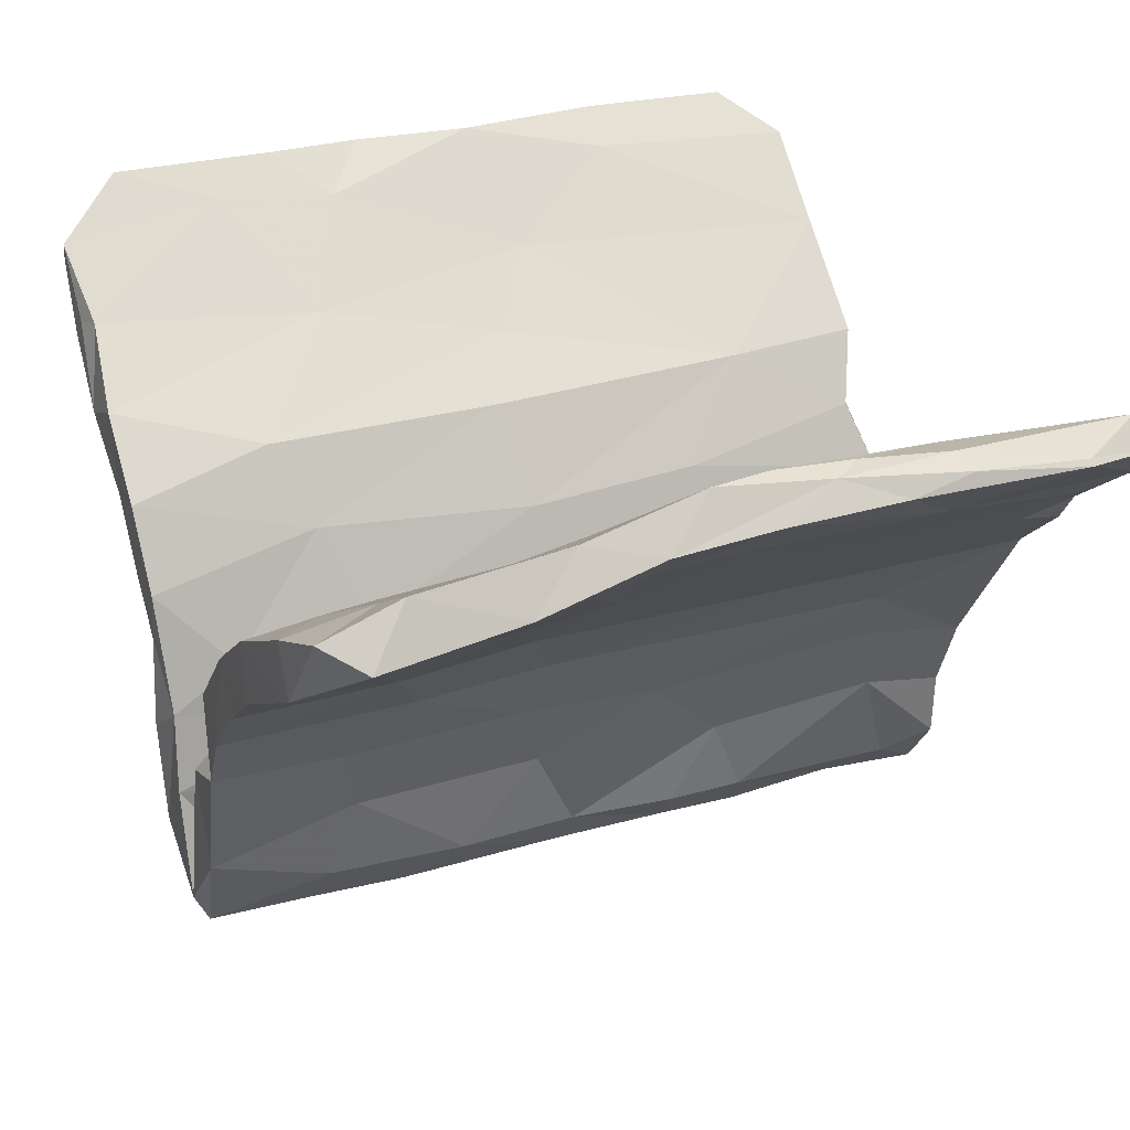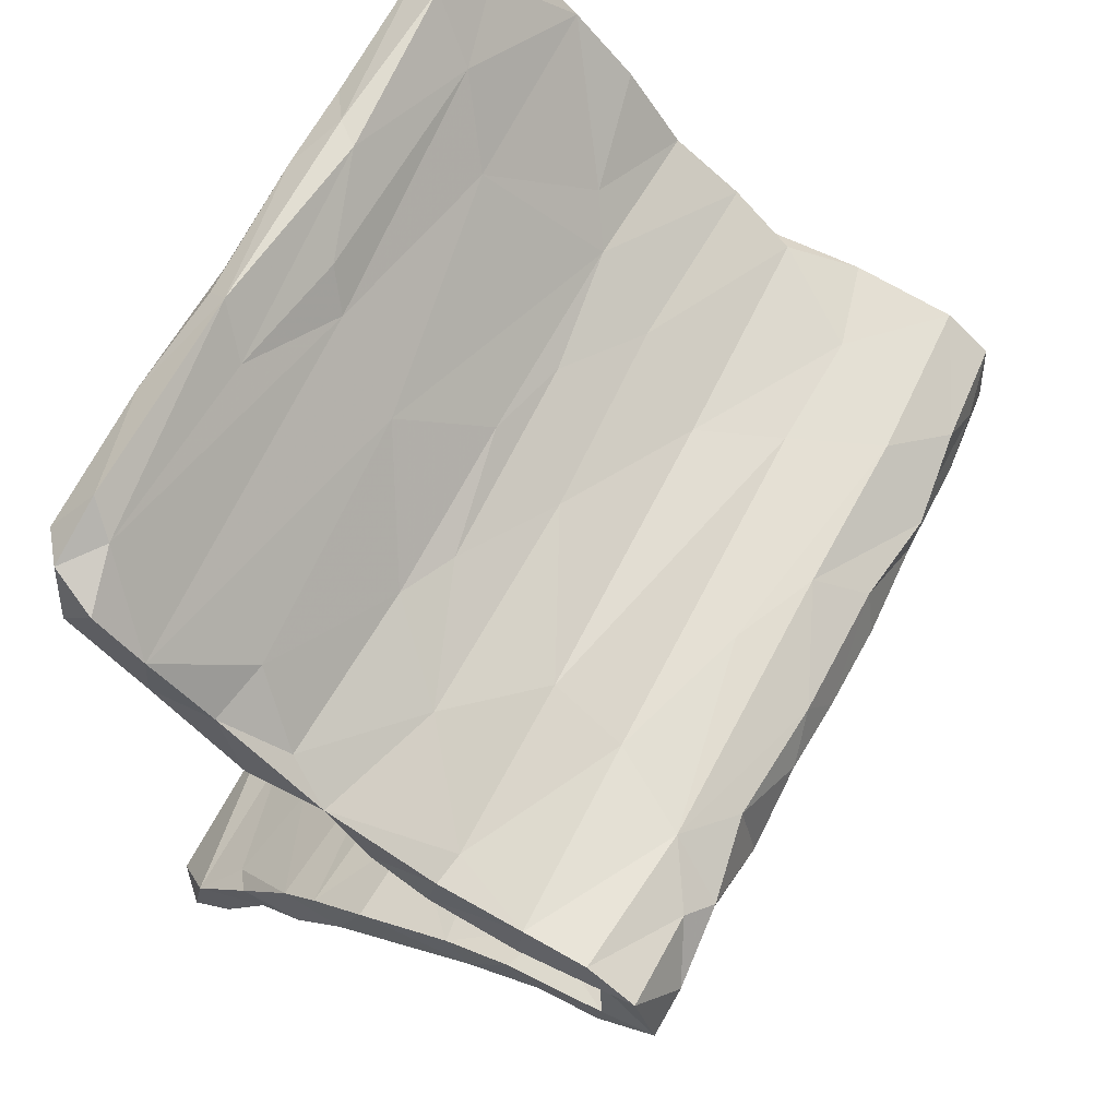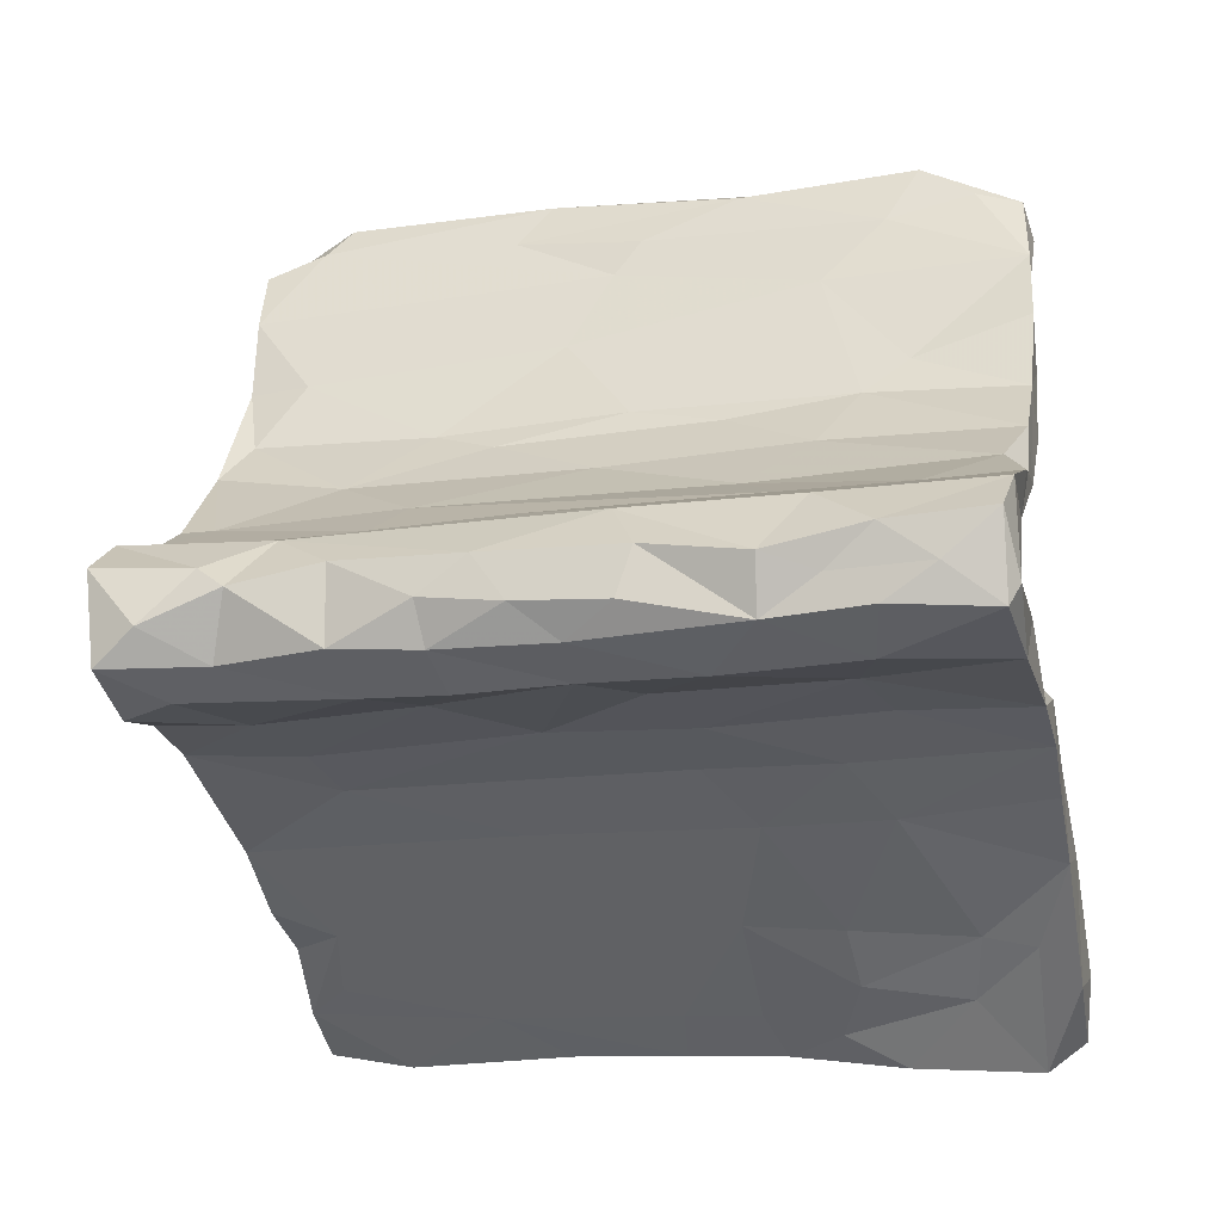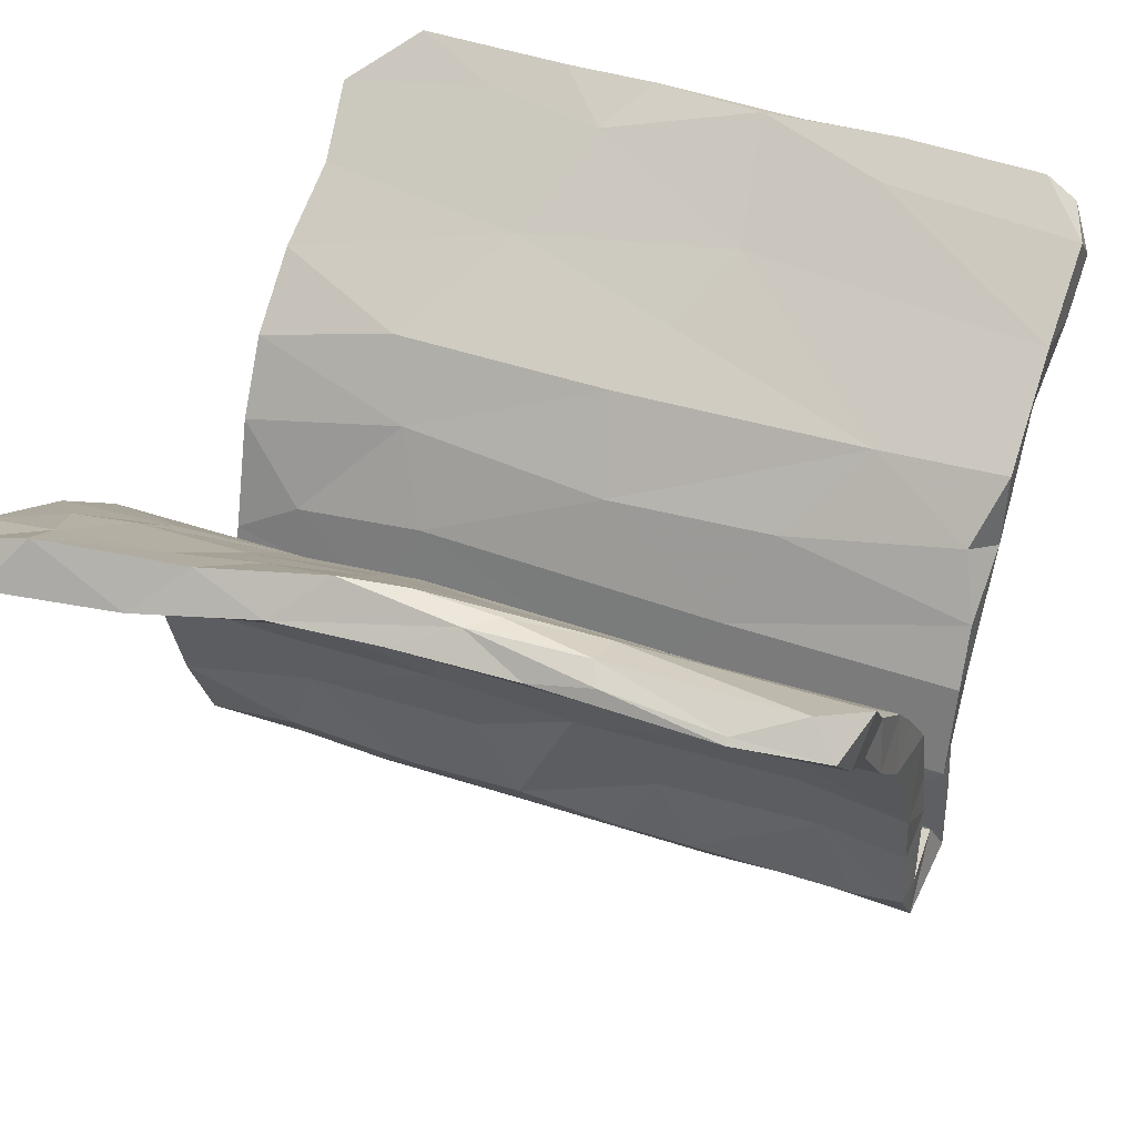
<metadata>
{"format":"obj","ext":"obj","renderer":"f3d","projection":"perspective","resolution":1024,"background":"white","views":[{"elev":31.5,"azim":-26.0,"up":"+Z"},{"elev":60.3,"azim":118.3,"up":"+Y"},{"elev":-3.1,"azim":-166.5,"up":"+Y"},{"elev":41.5,"azim":18.0,"up":"+Z"}]}
</metadata>
<code>
v -0.2652 0.05646 -0.4704
v -0.3399 0.03133 -0.4564
v 0.3832 0.02367 -0.4694
v 0.03036 0.001417 -0.4752
v 0.2549 -0.05272 -0.4694
v -0.1001 0.002178 -0.4754
v -0.03237 -0.04737 -0.4527
v -0.1186 0.06789 -0.4561
v -0.4759 0.04294 -0.456
v 0.1447 0.007685 -0.4717
v 0.4951 -0.02341 -0.4762
v 0.5524 -0.07515 -0.4683
v 0.2614 0.0535 -0.4468
v -0.5463 0.1063 -0.4412
v 0.08018 0.06036 -0.4579
v -0.1957 -0.08602 -0.3871
v 0.4026 -0.07194 -0.4514
v 0.1334 -0.05475 -0.4576
v 0.4273 0.04795 -0.4434
v -0.4069 -0.006815 -0.4617
v -0.2656 -0.02401 -0.4622
v -0.3136 0.004943 -0.4052
v -0.1166 0.03793 -0.4082
v 0.3426 0.08396 -0.3886
v -0.2107 -0.005556 -0.3858
v 0.3247 -0.002893 -0.4152
v 0.4699 -0.03328 -0.4189
v 0.1672 -0.02686 -0.4064
v -0.1976 0.04857 -0.3974
v -0.4017 0.0901 -0.4531
v 0.4723 -0.1156 -0.4093
v -0.4303 0.01235 -0.4159
v -0.4956 0.07428 -0.3815
v 0.02344 -0.01576 -0.4021
v 0.4351 0.005113 -0.3959
v 0.5543 0.01795 -0.386
v -0.3357 0.05541 -0.3851
v 0.1994 0.0193 -0.4027
v -0.5526 0.1457 -0.3743
v -0.3915 -0.06747 -0.3815
v -0.5519 -0.01152 -0.4458
v -0.3862 -0.006115 -0.3813
v 0.3111 -0.03119 -0.404
v 0.5699 0.05003 -0.4443
v 0.547 -0.1362 -0.3814
v -0.3155 0.129 -0.3859
v 0.2329 -0.1104 -0.3972
v 0.02182 0.03154 -0.4096
v 0.457 0.01445 -0.3612
v -0.07545 0.1153 -0.3848
v 0.1229 -0.1068 -0.3937
v -0.1245 -0.01877 -0.3514
v 0.1862 -0.1166 -0.2796
v -0.5648 0.01646 -0.4227
v 0.0548 0.1164 -0.3308
v 0.5644 0.08278 -0.3705
v -0.353 -0.08605 -0.2609
v -0.2406 -0.01374 -0.3303
v 0.1184 0.03885 -0.3504
v -0.08549 0.04695 -0.351
v -0.5606 -0.06609 -0.3166
v -0.3268 0.07101 -0.3282
v -0.5143 0.01753 -0.3752
v 0.5536 -0.08338 -0.3888
v 0.2769 -0.0438 -0.3569
v 0.5634 0.01368 -0.2667
v 0.4258 -0.14 -0.259
v -0.2504 0.1433 -0.2559
v -0.03004 -0.09381 -0.3853
v -0.5526 0.1662 -0.2258
v 0.546 -0.1406 -0.2859
v -0.08892 -0.103 -0.2579
v -0.4272 0.153 -0.2598
v 0.4207 -0.05331 -0.3721
v -0.5526 0.08234 -0.2896
v 0.09597 0.05036 -0.2457
v 0.2697 0.1036 -0.2664
v -0.5418 0.1102 -0.1808
v 0.5603 0.08254 -0.2736
v -0.4479 -0.002943 -0.247
v -0.3156 0.07936 -0.2332
v 0.06897 -0.1489 -0.1619
v 0.4879 -0.07098 -0.2704
v -0.06306 -0.03942 -0.2446
v 0.2495 0.1424 -0.1539
v 0.5551 -0.08399 -0.2459
v -0.2477 0.1052 -0.107
v 0.5663 0.04515 -0.1329
v -0.1747 -0.032 -0.251
v 0.1321 -0.04604 -0.2648
v 0.3295 -0.06033 -0.2399
v -0.5551 -0.01217 -0.1884
v -0.3267 -0.01881 -0.251
v -0.4444 0.1151 -0.1258
v 0.5488 -0.1776 -0.1775
v -0.5157 0.1965 -0.1264
v 0.5539 -0.1162 -0.1467
v 0.2724 -0.1059 -0.107
v -0.04412 -0.06587 -0.1428
v 0.5556 -0.184 -0.00452
v -0.1864 0.1659 -0.1394
v -0.1352 -0.1437 -0.1415
v 0.2198 0.06991 -0.1264
v 0.02275 0.1387 -0.004984
v 0.5666 0.1158 -0.1496
v 0.3718 -0.2244 -0.05147
v -0.5664 -0.1184 -0.1357
v -0.5109 -0.04281 -0.115
v -0.5424 0.1772 -0.09226
v 0.3918 -0.1792 -0.1417
v -0.3827 -0.1224 -0.1502
v -0.1139 -0.1271 -0.01475
v 0.02817 0.2008 -0.04208
v 0.2767 0.129 0.003435
v 0.5663 0.09086 -0.05069
v -0.2858 -0.06299 -0.1261
v -0.1098 -0.1956 -0.03945
v -0.3016 -0.1879 -0.04567
v -0.5373 0.2423 -0.03059
v -0.2614 0.2309 -0.02622
v 0.3777 0.1806 -0.04142
v 0.4149 -0.1669 -0.01387
v -0.534 0.3072 0.0672
v -0.5416 0.1675 -0.01884
v -0.5708 -0.1672 -0.04619
v 0.1883 0.2404 0.03128
v -0.3091 0.3043 0.07046
v 0.541 0.1432 0.03745
v -0.5388 0.2345 0.08809
v -0.126 0.27 0.0439
v 0.5764 0.202 0.006886
v -0.2952 0.176 0.0213
v 0.5454 -0.3101 0.04449
v 0.3219 -0.2106 0.05632
v -0.5641 -0.1068 -0.005934
v -0.3563 -0.2612 0.04541
v -0.435 -0.1341 0.01831
v 0.5452 0.2513 0.06752
v 0.2795 0.2594 0.06303
v -0.2155 -0.1649 0.03715
v 0.007681 0.2874 0.06682
v -0.5658 -0.1957 0.1026
v -0.1247 -0.2051 0.09503
v 0.5789 0.2081 0.1244
v -0.574 -0.3199 0.1128
v 0.147 -0.2848 0.04919
v 0.2855 -0.2615 0.1116
v -0.1728 -0.2727 0.06015
v 0.4914 0.3451 0.1361
v -0.2798 -0.2146 0.09865
v 0.5463 -0.2522 0.08271
v 0.02549 -0.2603 0.1287
v -0.4502 -0.4208 0.1896
v 0.3868 0.2123 0.1213
v -0.3683 0.3537 0.1093
v -0.2678 -0.4142 0.1799
v -0.5294 0.414 0.1439
v 0.5402 -0.3048 0.1416
v 0.003537 0.2281 0.1202
v -0.5177 0.5074 0.2245
v -0.2621 -0.3261 0.2049
v 0.05969 0.3175 0.1846
v 0.5992 0.4509 0.2246
v -0.3333 0.2497 0.127
v -0.4153 -0.3034 0.1897
v -0.2294 0.4816 0.215
v 0.5382 -0.3981 0.1285
v 0.4538 -0.4311 0.1644
v 0.1192 0.3939 0.1595
v 0.1652 -0.4754 0.2263
v -0.53 0.3379 0.1793
v -0.507 0.4478 0.2628
v -0.5167 0.4813 0.2533
v 0.06425 -0.3769 0.2437
v 0.1356 0.4164 0.2638
v 0.07318 0.5074 0.2517
v -0.4308 -0.3829 0.2565
v 0.5265 -0.4523 0.2034
v -0.576 -0.3131 0.1994
v 0.5352 -0.4045 0.2277
v -0.3117 0.5759 0.28
v -0.5098 -0.4026 0.2673
v -0.1941 0.3956 0.236
v -0.1227 -0.4103 0.1849
v -0.5254 -0.4342 0.1978
v 0.5393 -0.4831 0.3133
v 0.5902 0.3518 0.2416
v 0.03983 0.5601 0.2811
v -0.4342 0.6123 0.3111
v -0.4344 -0.5109 0.2575
v -0.2783 -0.4945 0.2444
v -0.09468 0.6244 0.3252
v 0.5243 0.5638 0.3059
v 0.3659 -0.3777 0.2198
v 0.2301 0.5662 0.3013
v 0.5016 -0.4205 0.2529
v -0.2619 -0.4205 0.2835
v 0.6069 0.5274 0.2846
v -0.1191 -0.3276 0.2089
v 0.4699 -0.5124 0.2407
v 0.5286 -0.5498 0.2772
v -0.5811 -0.4886 0.221
v 0.4931 0.6033 0.3413
v 0.2539 -0.5529 0.2911
v 0.5791 0.554 0.3508
v 0.6023 0.4741 0.3377
v 0.1872 0.626 0.3446
v -0.3509 0.657 0.3448
v -0.5262 -0.6133 0.314
v -0.4741 -0.506 0.3343
v -0.2435 -0.5673 0.3089
v -0.01669 -0.5438 0.3022
v 0.2868 -0.4784 0.3172
v -0.5014 0.5964 0.3085
v -0.1124 0.5293 0.3486
v 0.5335 0.5508 0.3873
v -0.1818 0.5999 0.401
v -0.5131 0.5476 0.3427
v 0.1715 0.5969 0.3793
v -0.1292 -0.5422 0.3048
v 0.16 -0.6114 0.3616
v -0.1194 0.6326 0.3575
v -0.313 -0.5117 0.3452
v -0.5778 -0.5734 0.3465
v 0.1192 0.5731 0.3946
v 0.3103 0.5099 0.3541
v -0.5865 -0.4805 0.302
v -0.2837 0.5604 0.3658
v -0.4114 0.6182 0.4059
v -0.04782 0.5984 0.3969
v 0.3238 0.5692 0.3946
v -0.08335 -0.4601 0.3288
v -0.1574 -0.604 0.361
v 0.5229 -0.6158 0.3483
v -0.2035 -0.5006 0.35
v -0.2578 -0.5735 0.3898
v 0.4006 -0.6323 0.3571
v 0.002907 -0.5478 0.408
v 0.2406 -0.529 0.3776
v -0.009093 -0.606 0.3639
v -0.3329 -0.6135 0.331
v 0.4019 -0.6244 0.3641
v -0.4682 -0.5744 0.3797
v 0.2462 -0.6101 0.3778
v 0.2338 -0.5819 0.3944
v 0.4865 -0.5869 0.3863
v 0.1165 -0.5508 0.3964
v -0.0852 -0.5611 0.4139
v 0.07557 -0.5784 0.3946
v -0.5703 -0.2325 0.03506
v 0.5814 0.3363 0.1509
v 0.5164 0.1177 -0.1563
f 196 213 186
f 198 205 206
f 210 227 224
f 221 204 237
f 204 200 201
f 226 216 231
f 203 231 216
f 186 213 239
f 237 201 234
f 234 201 186
f 234 186 246
f 216 226 206
f 206 205 216
f 205 203 216
f 210 224 243
f 209 241 243
f 223 210 243
f 243 241 236
f 236 223 243
f 235 223 236
f 241 233 236
f 235 236 248
f 232 235 248
f 236 233 248
f 233 220 240
f 240 249 233
f 233 249 248
f 238 232 248
f 248 249 238
f 247 238 249
f 221 249 240
f 239 238 247
f 213 232 238
f 239 213 238
f 249 221 244
f 244 245 249
f 245 247 249
f 245 239 247
f 237 242 244
f 221 237 244
f 244 242 245
f 245 242 246
f 186 239 246
f 237 234 242
f 234 246 242
f 11 3 19
f 12 31 17
f 11 12 17
f 3 11 17
f 5 3 17
f 19 3 24
f 3 13 24
f 13 15 24
f 3 5 13
f 5 10 13
f 18 5 47
f 10 15 13
f 18 47 51
f 18 10 5
f 4 15 10
f 7 18 69
f 18 4 10
f 7 4 18
f 15 4 8
f 15 8 50
f 8 4 6
f 6 4 7
f 21 7 16
f 21 6 7
f 8 1 50
f 8 6 21
f 21 1 8
f 1 46 50
f 1 30 46
f 1 2 30
f 21 16 40
f 2 21 20
f 2 1 21
f 9 2 20
f 2 9 30
f 41 20 40
f 41 9 20
f 30 14 39
f 14 41 54
f 9 14 30
f 9 41 14
f 29 23 60
f 139 169 149
f 170 146 168
f 159 154 162
f 147 143 152
f 184 146 170
f 159 162 164
f 148 146 184
f 169 141 127
f 152 143 199
f 127 166 169
f 143 140 150
f 143 150 161
f 148 184 156
f 127 155 166
f 136 156 153
f 136 148 156
f 155 160 166
f 145 136 153
f 155 157 160
f 150 142 165
f 185 145 153
f 134 143 147
f 207 195 192
f 184 170 212
f 143 161 199
f 251 149 163
f 188 176 181
f 183 164 162
f 174 152 199
f 183 162 175
f 169 166 176
f 152 174 147
f 194 147 174
f 154 175 162
f 154 187 175
f 163 169 176
f 158 194 196
f 158 147 194
f 149 169 163
f 168 167 178
f 167 180 178
f 168 201 200
f 168 178 201
f 167 158 180
f 180 158 196
f 251 163 187
f 199 232 174
f 184 212 220
f 181 192 188
f 183 175 215
f 199 197 232
f 211 184 220
f 199 161 197
f 191 184 211
f 156 184 191
f 181 208 192
f 183 215 228
f 161 177 197
f 153 191 190
f 190 191 211
f 208 181 189
f 172 183 228
f 181 160 189
f 218 172 228
f 177 182 210
f 190 185 153
f 189 214 208
f 160 214 189
f 214 173 218
f 173 172 218
f 182 179 227
f 185 190 209
f 202 185 209
f 187 163 198
f 177 165 182
f 160 173 214
f 95 86 97
f 66 88 103
f 83 91 97
f 67 95 110
f 91 90 98
f 53 110 82
f 90 99 98
f 85 101 113
f 90 84 99
f 87 76 103
f 99 89 116
f 89 93 116
f 94 81 87
f 101 73 96
f 93 108 116
f 93 80 108
f 78 81 94
f 57 111 107
f 96 70 109
f 71 86 95
f 84 89 99
f 72 82 102
f 87 81 76
f 73 70 96
f 78 124 109
f 70 78 109
f 80 92 108
f 20 21 40
f 37 22 29
f 38 28 43
f 5 17 47
f 19 44 11
f 11 44 12
f 12 44 36
f 44 19 56
f 41 40 61
f 41 61 54
f 32 33 63
f 33 54 63
f 54 33 75
f 39 14 54
f 46 30 39
f 32 22 37
f 33 32 37
f 33 37 62
f 52 25 58
f 29 22 25
f 37 29 62
f 62 29 60
f 23 29 25
f 7 69 16
f 23 48 60
f 23 25 34
f 23 34 48
f 34 25 52
f 60 48 59
f 69 18 51
f 28 34 90
f 48 34 38
f 38 34 28
f 48 38 59
f 51 47 53
f 38 49 59
f 15 50 24
f 24 50 55
f 43 26 38
f 47 17 31
f 47 31 67
f 43 27 35
f 26 43 35
f 92 61 107
f 79 252 105
f 88 79 105
f 239 245 246
f 67 71 95
f 86 83 97
f 79 77 252
f 252 77 85
f 76 66 103
f 53 67 110
f 82 69 53
f 72 69 82
f 68 85 77
f 85 68 101
f 57 72 102
f 57 102 111
f 101 68 73
f 75 81 78
f 70 39 78
f 61 57 107
f 66 79 88
f 65 90 91
f 60 76 81
f 52 89 84
f 75 62 81
f 66 56 79
f 49 36 66
f 86 64 83
f 71 64 86
f 45 71 67
f 79 24 77
f 31 45 67
f 59 49 66
f 59 66 76
f 53 47 67
f 51 53 69
f 60 59 76
f 55 68 77
f 72 16 69
f 55 46 68
f 16 72 57
f 62 60 81
f 68 46 73
f 42 80 93
f 61 40 57
f 40 16 57
f 73 39 70
f 39 75 78
f 54 75 39
f 63 92 80
f 63 54 92
f 54 61 92
f 66 44 56
f 36 44 66
f 27 36 35
f 64 12 36
f 45 64 71
f 36 27 64
f 45 12 64
f 79 56 24
f 56 19 24
f 35 36 49
f 27 74 64
f 26 35 49
f 24 55 77
f 26 49 38
f 50 46 55
f 46 39 73
f 75 33 62
f 12 45 31
f 177 210 223
f 190 211 241
f 197 177 223
f 208 229 222
f 222 229 217
f 228 217 229
f 211 233 241
f 235 197 223
f 228 215 217
f 192 208 222
f 211 220 233
f 232 197 235
f 222 217 230
f 217 215 230
f 220 212 240
f 215 175 225
f 207 192 222
f 207 222 230
f 215 225 230
f 213 174 232
f 219 207 230
f 219 230 225
f 212 170 204
f 212 204 240
f 240 204 221
f 175 226 225
f 225 226 231
f 231 219 225
f 207 219 231
f 203 207 231
f 201 237 204
f 123 129 171
f 157 123 171
f 129 164 171
f 144 131 251
f 131 138 251
f 154 128 144
f 128 131 144
f 151 122 134
f 100 122 151
f 133 100 151
f 138 139 149
f 114 128 154
f 104 114 154
f 139 141 169
f 126 130 141
f 126 141 139
f 104 154 159
f 134 112 143
f 132 104 159
f 143 112 140
f 121 138 131
f 121 139 138
f 146 106 133
f 190 241 209
f 218 228 229
f 229 214 218
f 208 214 229
f 182 227 210
f 224 209 243
f 202 224 227
f 205 193 203
f 205 198 193
f 198 163 193
f 206 187 198
f 186 180 196
f 178 186 201
f 178 180 186
f 187 206 226
f 196 194 213
f 163 176 193
f 175 187 226
f 170 200 204
f 170 168 200
f 203 193 207
f 193 195 207
f 193 176 195
f 176 188 195
f 213 194 174
f 195 188 192
f 202 209 224
f 148 117 146
f 141 130 127
f 164 132 159
f 78 94 124
f 107 135 108
f 92 107 108
f 119 96 109
f 119 109 124
f 107 111 125
f 120 96 119
f 116 108 137
f 101 96 120
f 132 94 87
f 111 102 118
f 118 102 117
f 101 120 113
f 99 116 112
f 87 103 104
f 102 82 117
f 82 106 117
f 99 112 98
f 103 114 104
f 85 113 121
f 82 110 106
f 118 117 148
f 140 137 150
f 136 118 148
f 127 123 155
f 137 135 150
f 250 136 145
f 123 157 155
f 129 132 164
f 124 132 129
f 150 135 142
f 125 250 142
f 135 125 142
f 250 145 142
f 128 115 131
f 97 122 100
f 95 100 133
f 106 95 133
f 114 115 128
f 121 126 139
f 113 126 121
f 98 134 122
f 98 112 134
f 176 166 181
f 150 177 161
f 150 165 177
f 153 156 191
f 171 183 172
f 181 166 160
f 160 157 173
f 173 157 172
f 172 157 171
f 165 142 179
f 165 179 182
f 179 202 227
f 179 145 202
f 145 185 202
f 144 251 187
f 138 149 251
f 154 144 187
f 133 151 158
f 167 133 158
f 134 147 151
f 158 151 147
f 133 167 168
f 168 146 133
f 164 183 171
f 142 145 179
f 108 135 137
f 97 91 98
f 103 88 115
f 114 103 115
f 252 85 121
f 97 98 122
f 110 95 106
f 95 97 100
f 88 105 115
f 105 131 115
f 105 252 131
f 131 252 121
f 107 125 135
f 124 94 132
f 127 119 123
f 123 119 124
f 123 124 129
f 250 125 136
f 125 111 118
f 120 119 127
f 136 125 118
f 120 127 130
f 140 116 137
f 112 116 140
f 132 87 104
f 113 120 130
f 117 106 146
f 113 130 126
f 32 42 22
f 58 42 93
f 34 52 90
f 27 43 74
f 89 58 93
f 43 28 65
f 74 43 65
f 64 74 83
f 58 22 42
f 90 52 84
f 74 65 91
f 83 74 91
f 65 28 90
f 52 58 89
f 42 63 80
f 22 58 25
f 32 63 42

</code>
